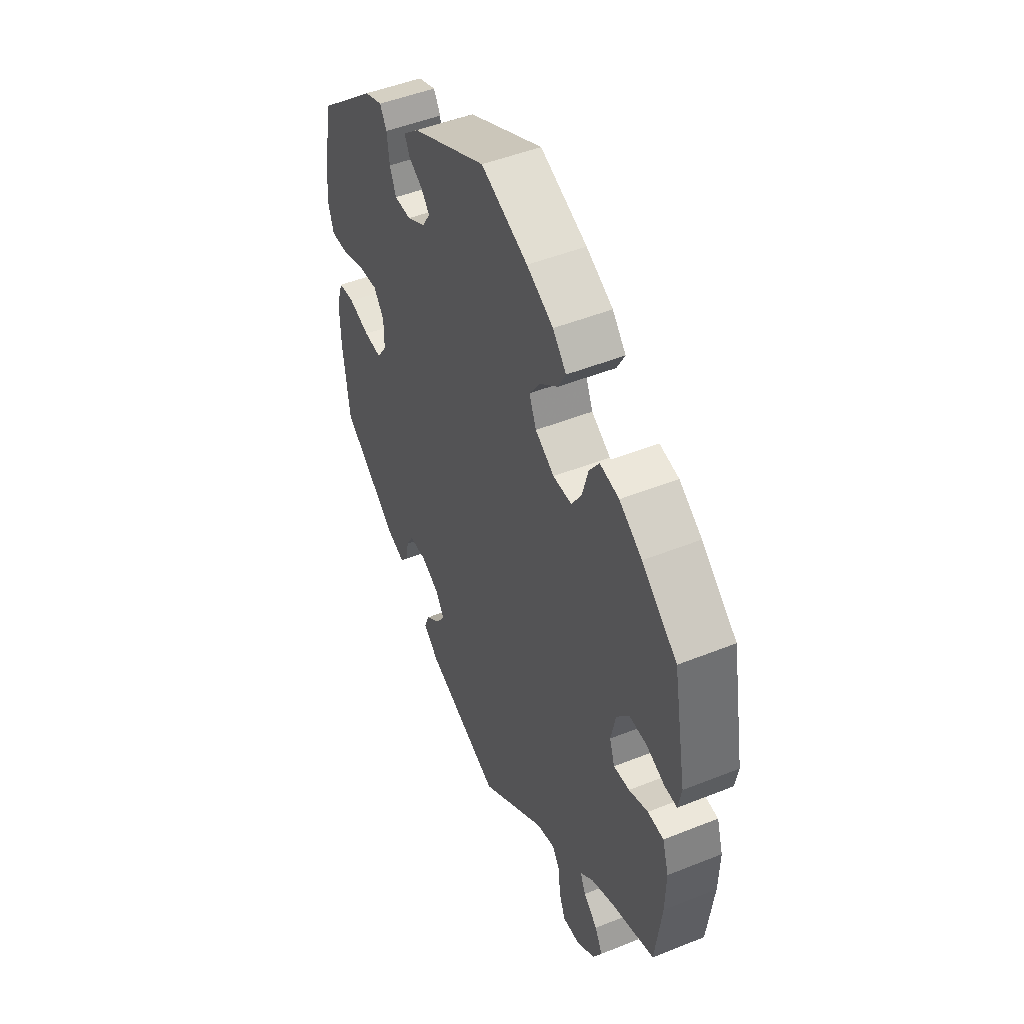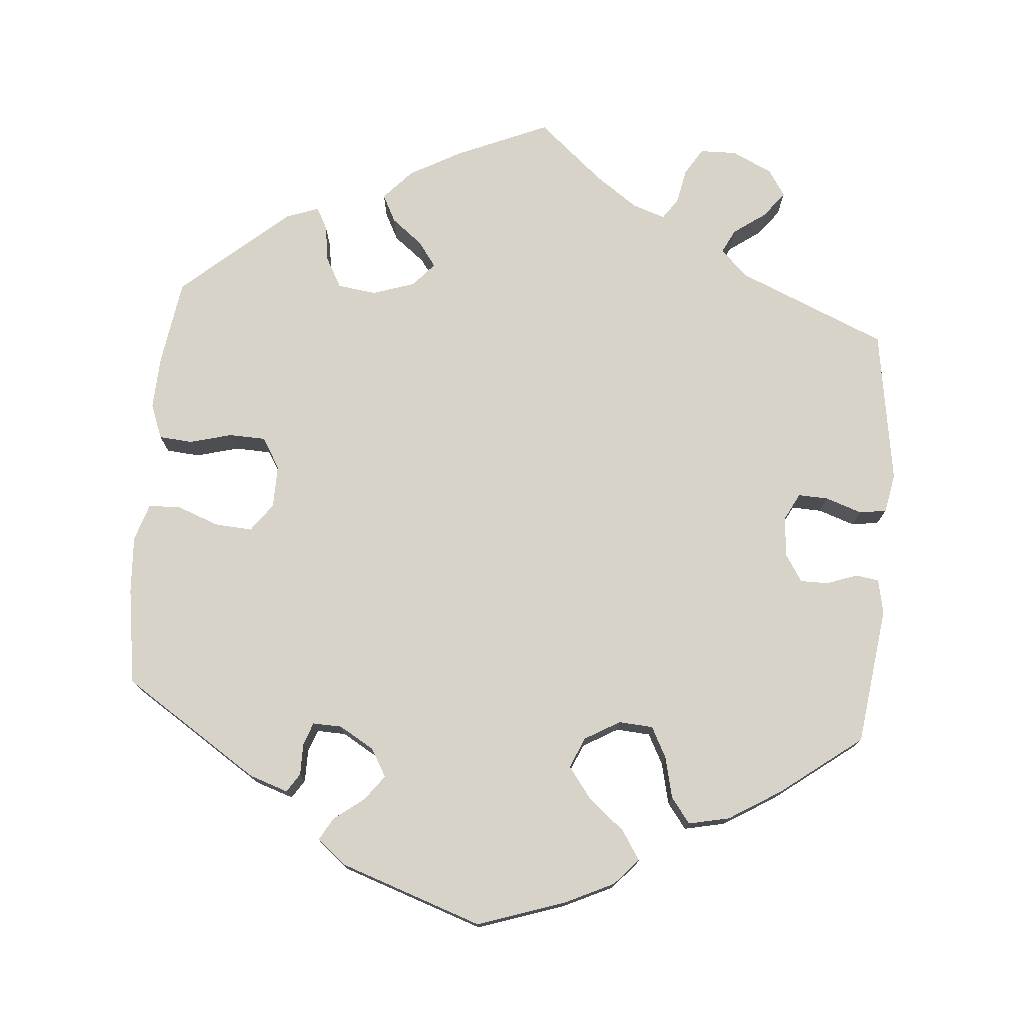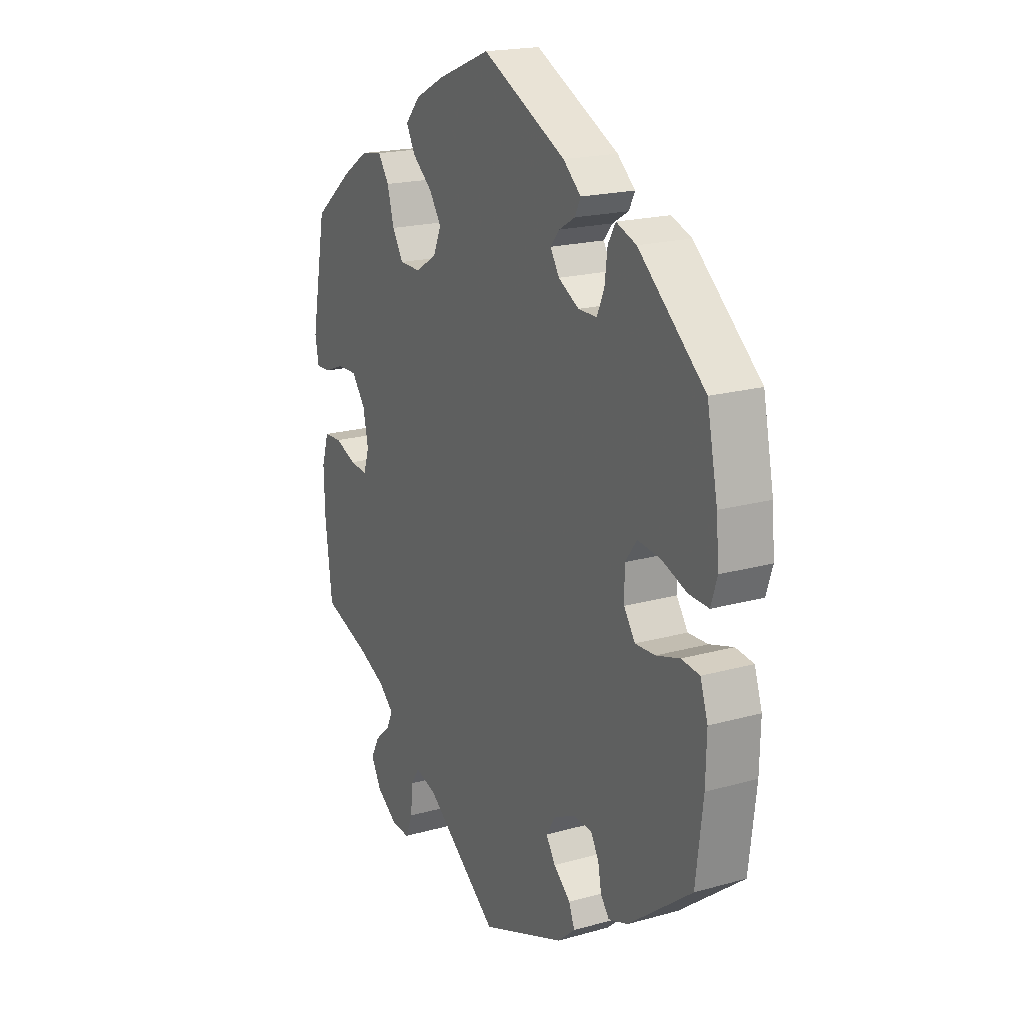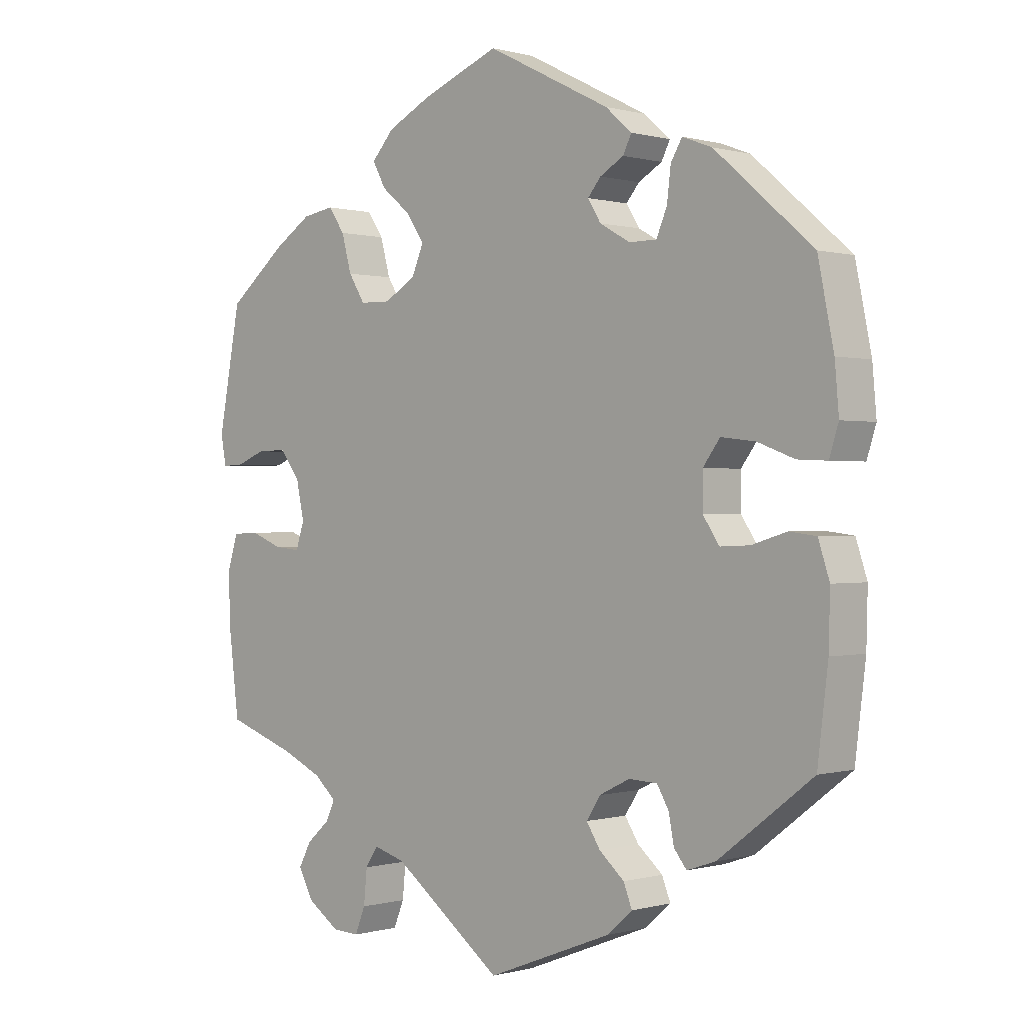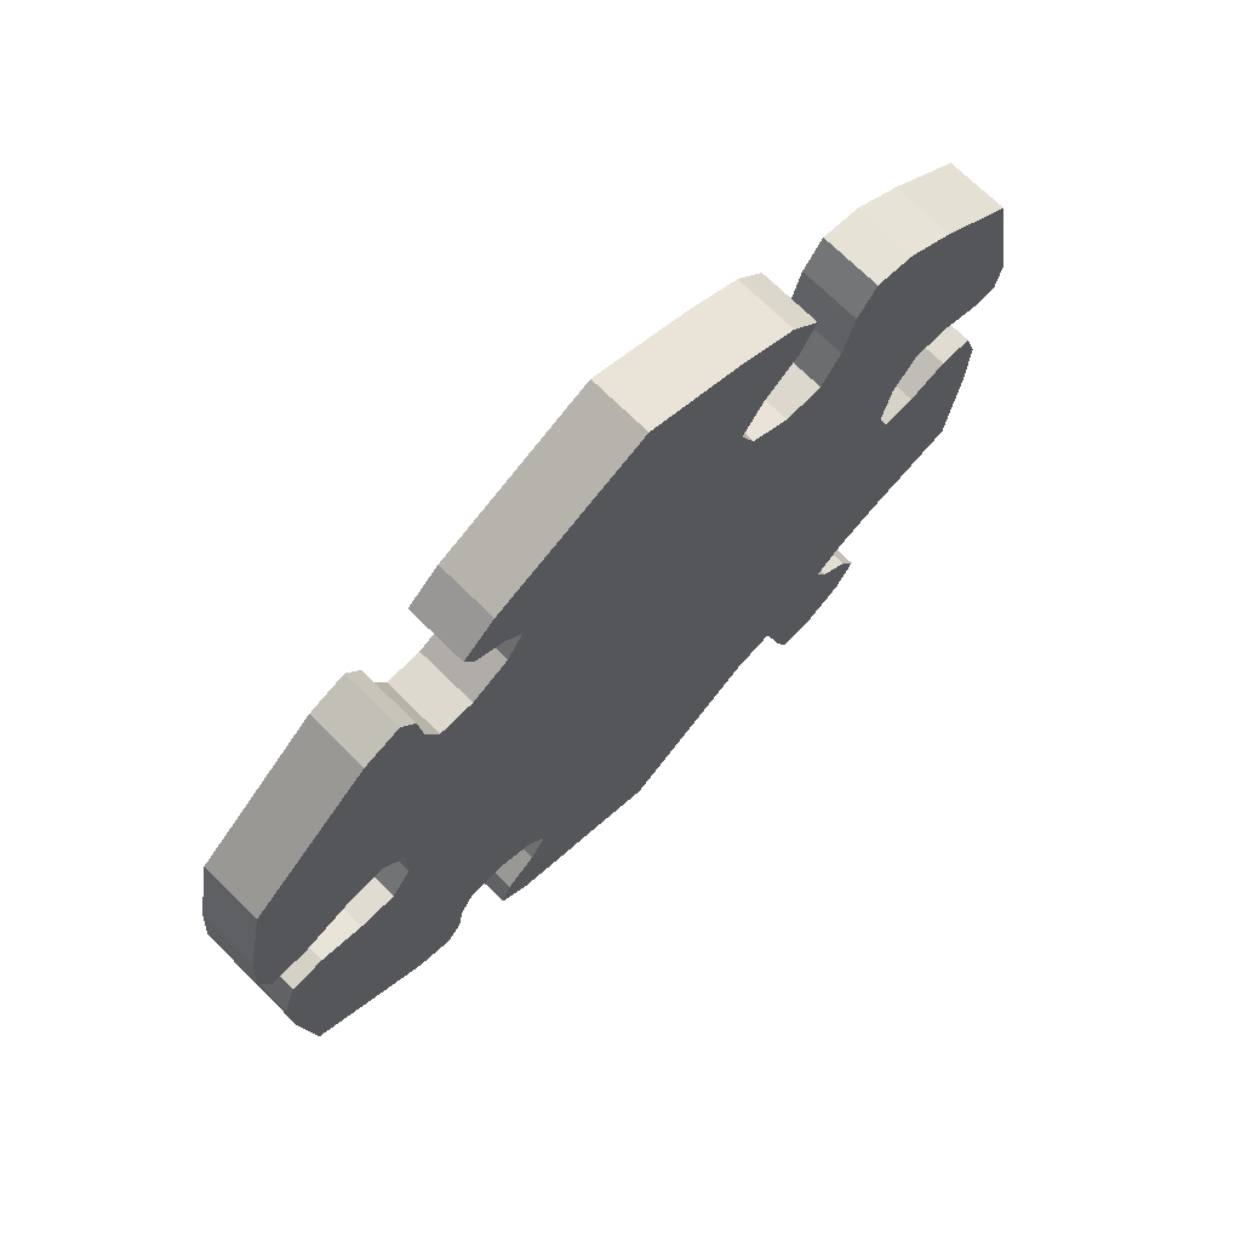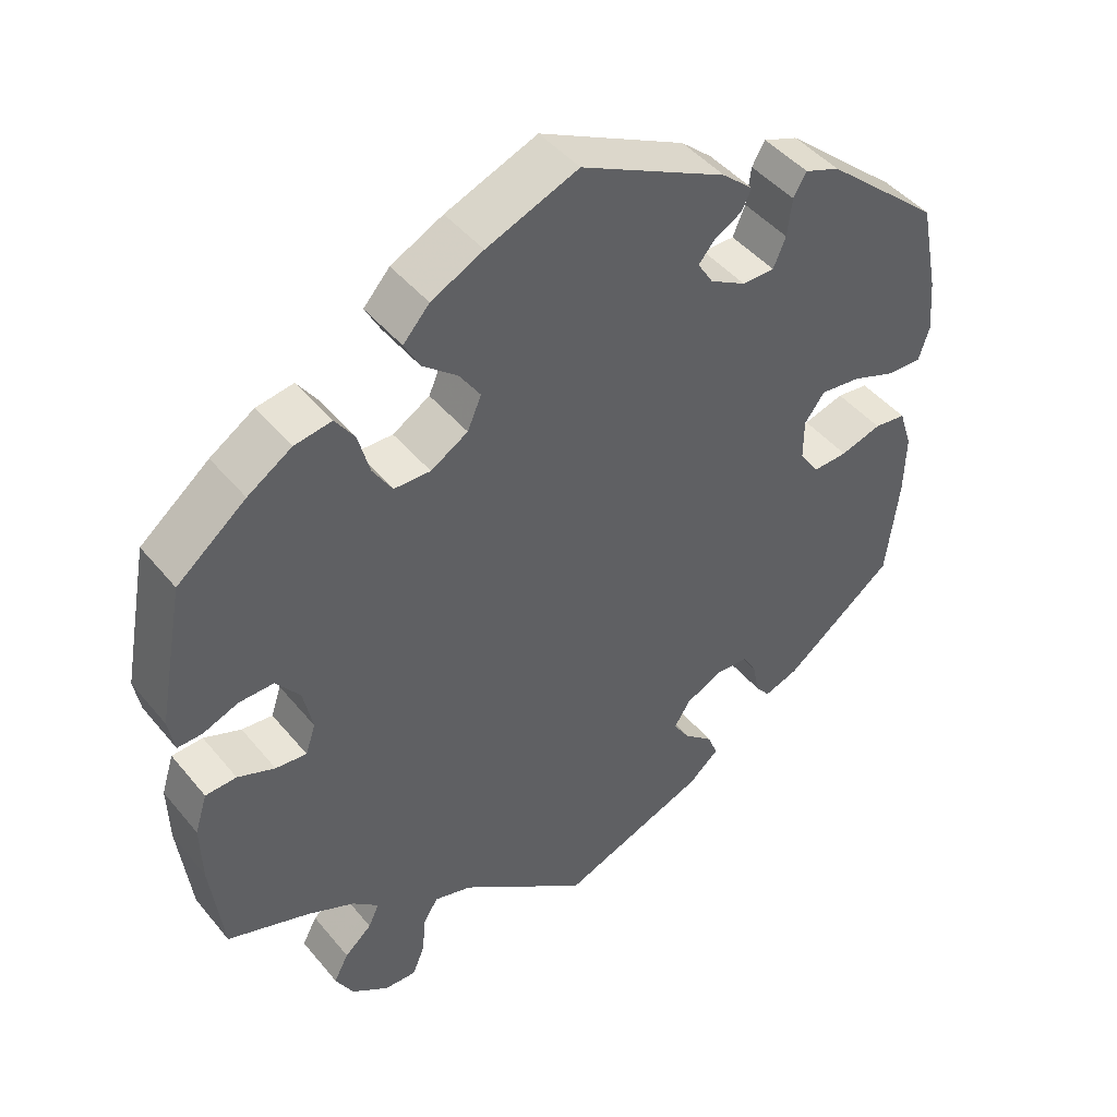
<metadata>
{"format":"obj","ext":"obj","renderer":"f3d","projection":"perspective","resolution":1024,"background":"white","views":[{"elev":48.4,"azim":-114.1,"up":"+Z"},{"elev":75.8,"azim":64.6,"up":"+Y"},{"elev":19.3,"azim":62.2,"up":"+Z"},{"elev":0.1,"azim":44.1,"up":"+Z"},{"elev":71.5,"azim":134.7,"up":"+Z"},{"elev":45.3,"azim":-36.8,"up":"+Z"}]}
</metadata>
<code>
v 0.524 0.07 0.171
v 0.53 0.07 0.101
v 0.516 0.07 0.057
v 0.471 0.07 0.059
v 0.415 0.07 0.08
v 0.363 0.07 0.086
v 0.337 0.07 0.051
v 0.337 0.07 -0.002
v 0.362 0.07 -0.039
v 0.407 0.07 -0.037
v 0.46 0.07 -0.021
v 0.501 0.07 -0.026
v 0.518 0.07 -0.078
v 0.516 0.07 -0.158
v 0.5 0.07 -0.289
v 0.357 0.07 -0.399
v 0.313 0.07 -0.414
v 0.294 0.07 -0.39
v 0.286 0.07 -0.348
v 0.268 0.07 -0.317
v 0.225 0.07 -0.315
v 0.178 0.07 -0.338
v 0.157 0.07 -0.371
v 0.178 0.07 -0.404
v 0.216 0.07 -0.437
v 0.229 0.07 -0.47
v 0.19 0.07 -0.504
v 0 0.07 -0.578
v -0.167 0.07 -0.452
v -0.215 0.07 -0.438
v -0.234 0.07 -0.467
v -0.239 0.07 -0.519
v -0.255 0.07 -0.558
v -0.296 0.07 -0.556
v -0.344 0.07 -0.523
v -0.367 0.07 -0.481
v -0.348 0.07 -0.445
v -0.313 0.07 -0.414
v -0.299 0.07 -0.384
v -0.333 0.07 -0.354
v -0.394 0.07 -0.326
v -0.5 0.07 -0.289
v -0.516 0.07 -0.159
v -0.518 0.07 -0.082
v -0.502 0.07 -0.031
v -0.462 0.07 -0.029
v -0.414 0.07 -0.048
v -0.374 0.07 -0.052
v -0.361 0.07 -0.013
v -0.373 0.07 0.044
v -0.404 0.07 0.084
v -0.449 0.07 0.083
v -0.494 0.07 0.065
v -0.526 0.07 0.064
v -0.534 0.07 0.108
v -0.5 0.07 0.289
v -0.411 0.07 0.361
v -0.354 0.07 0.398
v -0.306 0.07 0.406
v -0.281 0.07 0.37
v -0.266 0.07 0.315
v -0.241 0.07 0.275
v -0.194 0.07 0.274
v -0.146 0.07 0.303
v -0.128 0.07 0.345
v -0.155 0.07 0.385
v -0.2 0.07 0.422
v -0.22 0.07 0.459
v -0.186 0.07 0.497
v -0.119 0.07 0.531
v -0.001 0.07 0.578
v 0.188 0.07 0.483
v 0.228 0.07 0.448
v 0.215 0.07 0.422
v 0.179 0.07 0.401
v 0.159 0.07 0.377
v 0.179 0.07 0.345
v 0.225 0.07 0.319
v 0.267 0.07 0.319
v 0.283 0.07 0.357
v 0.289 0.07 0.406
v 0.306 0.07 0.435
v 0.351 0.07 0.418
v 0.5 0.07 0.289
v 0.524 0 0.171
v 0.53 0 0.101
v 0.516 0 0.057
v 0.471 0 0.059
v 0.415 0 0.08
v 0.363 0 0.086
v 0.337 0 0.051
v 0.337 0 -0.002
v 0.362 0 -0.039
v 0.407 0 -0.037
v 0.46 0 -0.021
v 0.501 0 -0.026
v 0.518 0 -0.078
v 0.516 0 -0.158
v 0.5 0 -0.289
v 0.357 0 -0.399
v 0.313 0 -0.414
v 0.294 0 -0.39
v 0.286 0 -0.348
v 0.268 0 -0.317
v 0.225 0 -0.315
v 0.178 0 -0.338
v 0.157 0 -0.371
v 0.178 0 -0.404
v 0.216 0 -0.437
v 0.229 0 -0.47
v 0.19 0 -0.504
v 0 0 -0.578
v -0.167 0 -0.452
v -0.215 0 -0.438
v -0.234 0 -0.467
v -0.239 0 -0.519
v -0.255 0 -0.558
v -0.296 0 -0.556
v -0.344 0 -0.523
v -0.367 0 -0.481
v -0.348 0 -0.445
v -0.313 0 -0.414
v -0.299 0 -0.384
v -0.333 0 -0.354
v -0.394 0 -0.326
v -0.5 0 -0.289
v -0.516 0 -0.159
v -0.518 0 -0.082
v -0.502 0 -0.031
v -0.462 0 -0.029
v -0.414 0 -0.048
v -0.374 0 -0.052
v -0.361 0 -0.013
v -0.373 0 0.044
v -0.404 0 0.084
v -0.449 0 0.083
v -0.494 0 0.065
v -0.526 0 0.064
v -0.534 0 0.108
v -0.5 0 0.289
v -0.411 0 0.361
v -0.354 0 0.398
v -0.306 0 0.406
v -0.281 0 0.37
v -0.266 0 0.315
v -0.241 0 0.275
v -0.194 0 0.274
v -0.146 0 0.303
v -0.128 0 0.345
v -0.155 0 0.385
v -0.2 0 0.422
v -0.22 0 0.459
v -0.186 0 0.497
v -0.119 0 0.531
v -0.001 0 0.578
v 0.188 0 0.483
v 0.228 0 0.448
v 0.215 0 0.422
v 0.179 0 0.401
v 0.159 0 0.377
v 0.179 0 0.345
v 0.225 0 0.319
v 0.267 0 0.319
v 0.283 0 0.357
v 0.289 0 0.406
v 0.306 0 0.435
v 0.351 0 0.418
v 0.5 0 0.289
f 80 81 82 83
f 79 80 83 84
f 78 79 84 1
f 72 73 74 75
f 72 75 76
f 71 72 76
f 70 71 76 77
f 66 67 68 69
f 65 66 69 70
f 58 59 60 61
f 58 61 62
f 57 58 62
f 56 57 62
f 55 56 62
f 52 53 54 55
f 51 52 55 62
f 50 51 62 63
f 44 45 46 47
f 44 47 48
f 41 42 43 44
f 40 41 44 48
f 39 40 48 49
f 35 36 37 38
f 35 38 39
f 34 35 39
f 31 32 33 34
f 30 31 34 39
f 29 30 39 49
f 24 25 26 27
f 23 24 27 28
f 22 23 28 29
f 16 17 18 19
f 16 19 20
f 15 16 20
f 14 15 20 21
f 10 11 12 13
f 9 10 13 14
f 2 3 4 5
f 78 1 2 5
f 77 78 5 6
f 65 70 77 6
f 49 50 63 64
f 22 29 49 64
f 9 14 21 22
f 8 9 22 64
f 7 8 64 65
f 6 7 65
f 167 166 165 164
f 168 167 164 163
f 85 168 163 162
f 159 158 157 156
f 160 159 156
f 160 156 155
f 161 160 155 154
f 153 152 151 150
f 154 153 150 149
f 145 144 143 142
f 146 145 142
f 146 142 141
f 146 141 140
f 146 140 139
f 139 138 137 136
f 146 139 136 135
f 147 146 135 134
f 131 130 129 128
f 132 131 128
f 128 127 126 125
f 132 128 125 124
f 133 132 124 123
f 122 121 120 119
f 123 122 119
f 123 119 118
f 118 117 116 115
f 123 118 115 114
f 133 123 114 113
f 111 110 109 108
f 112 111 108 107
f 113 112 107 106
f 103 102 101 100
f 104 103 100
f 104 100 99
f 105 104 99 98
f 97 96 95 94
f 98 97 94 93
f 89 88 87 86
f 89 86 85 162
f 90 89 162 161
f 90 161 154 149
f 148 147 134 133
f 148 133 113 106
f 106 105 98 93
f 148 106 93 92
f 149 148 92 91
f 149 91 90
f 1 85 86 2
f 2 86 87 3
f 3 87 88 4
f 4 88 89 5
f 5 89 90 6
f 6 90 91 7
f 7 91 92 8
f 8 92 93 9
f 9 93 94 10
f 10 94 95 11
f 11 95 96 12
f 12 96 97 13
f 13 97 98 14
f 14 98 99 15
f 15 99 100 16
f 16 100 101 17
f 17 101 102 18
f 18 102 103 19
f 19 103 104 20
f 20 104 105 21
f 21 105 106 22
f 22 106 107 23
f 23 107 108 24
f 24 108 109 25
f 25 109 110 26
f 26 110 111 27
f 27 111 112 28
f 28 112 113 29
f 29 113 114 30
f 30 114 115 31
f 31 115 116 32
f 32 116 117 33
f 33 117 118 34
f 34 118 119 35
f 35 119 120 36
f 36 120 121 37
f 37 121 122 38
f 38 122 123 39
f 39 123 124 40
f 40 124 125 41
f 41 125 126 42
f 42 126 127 43
f 43 127 128 44
f 44 128 129 45
f 45 129 130 46
f 46 130 131 47
f 47 131 132 48
f 48 132 133 49
f 49 133 134 50
f 50 134 135 51
f 51 135 136 52
f 52 136 137 53
f 53 137 138 54
f 54 138 139 55
f 55 139 140 56
f 56 140 141 57
f 57 141 142 58
f 58 142 143 59
f 59 143 144 60
f 60 144 145 61
f 61 145 146 62
f 62 146 147 63
f 63 147 148 64
f 64 148 149 65
f 65 149 150 66
f 66 150 151 67
f 67 151 152 68
f 68 152 153 69
f 69 153 154 70
f 70 154 155 71
f 71 155 156 72
f 72 156 157 73
f 73 157 158 74
f 74 158 159 75
f 75 159 160 76
f 76 160 161 77
f 77 161 162 78
f 78 162 163 79
f 79 163 164 80
f 80 164 165 81
f 81 165 166 82
f 82 166 167 83
f 83 167 168 84
f 84 168 85 1

</code>
